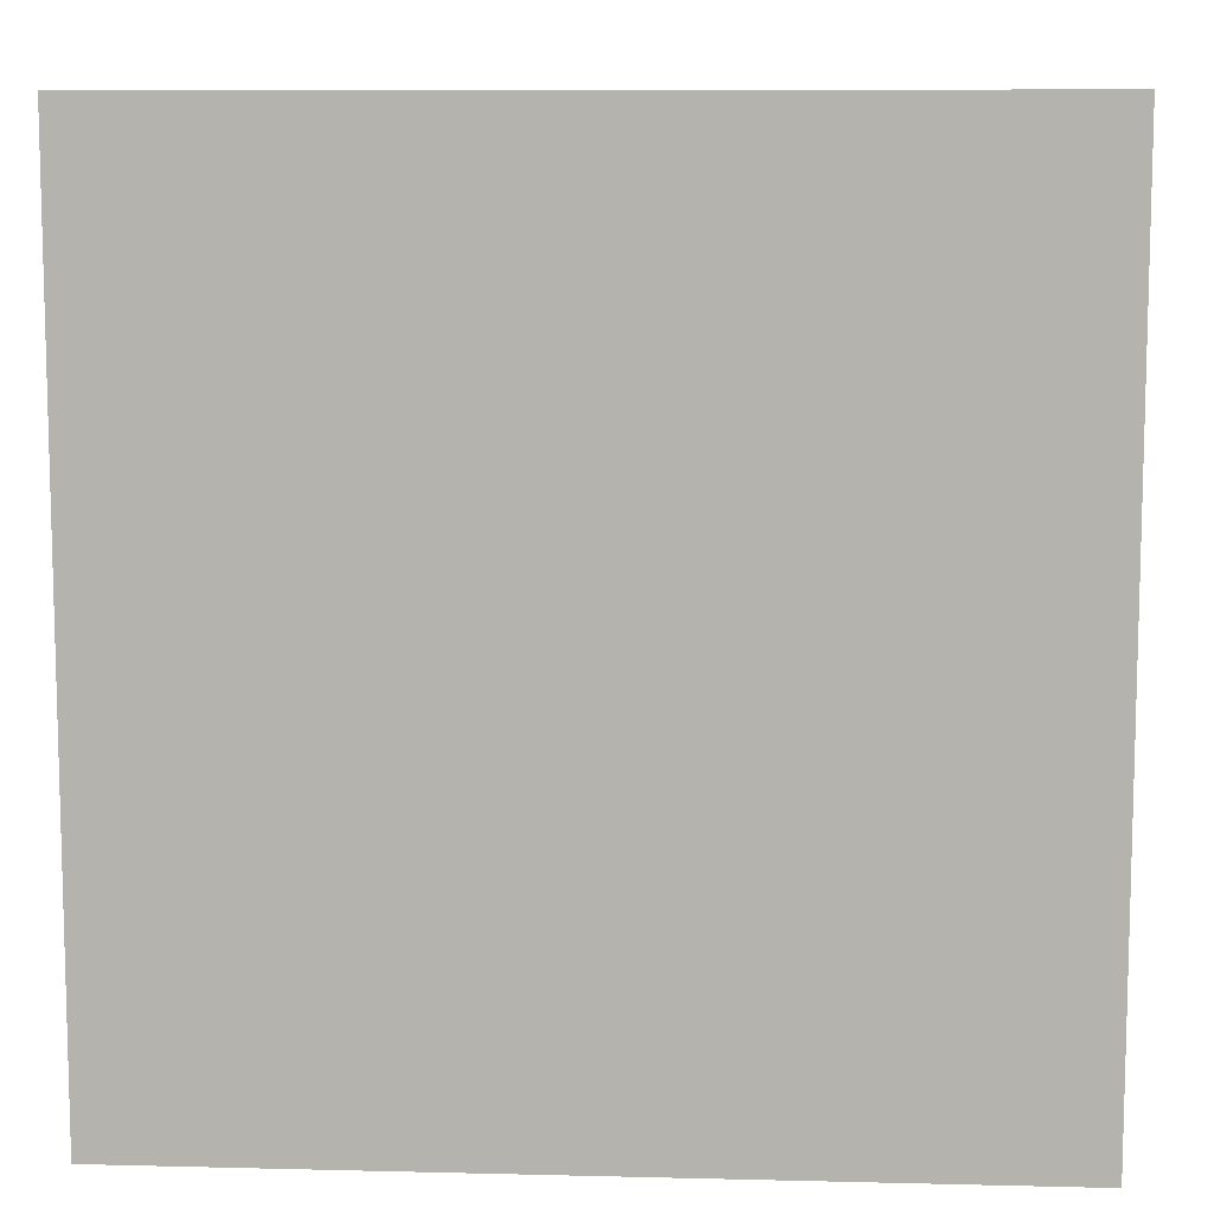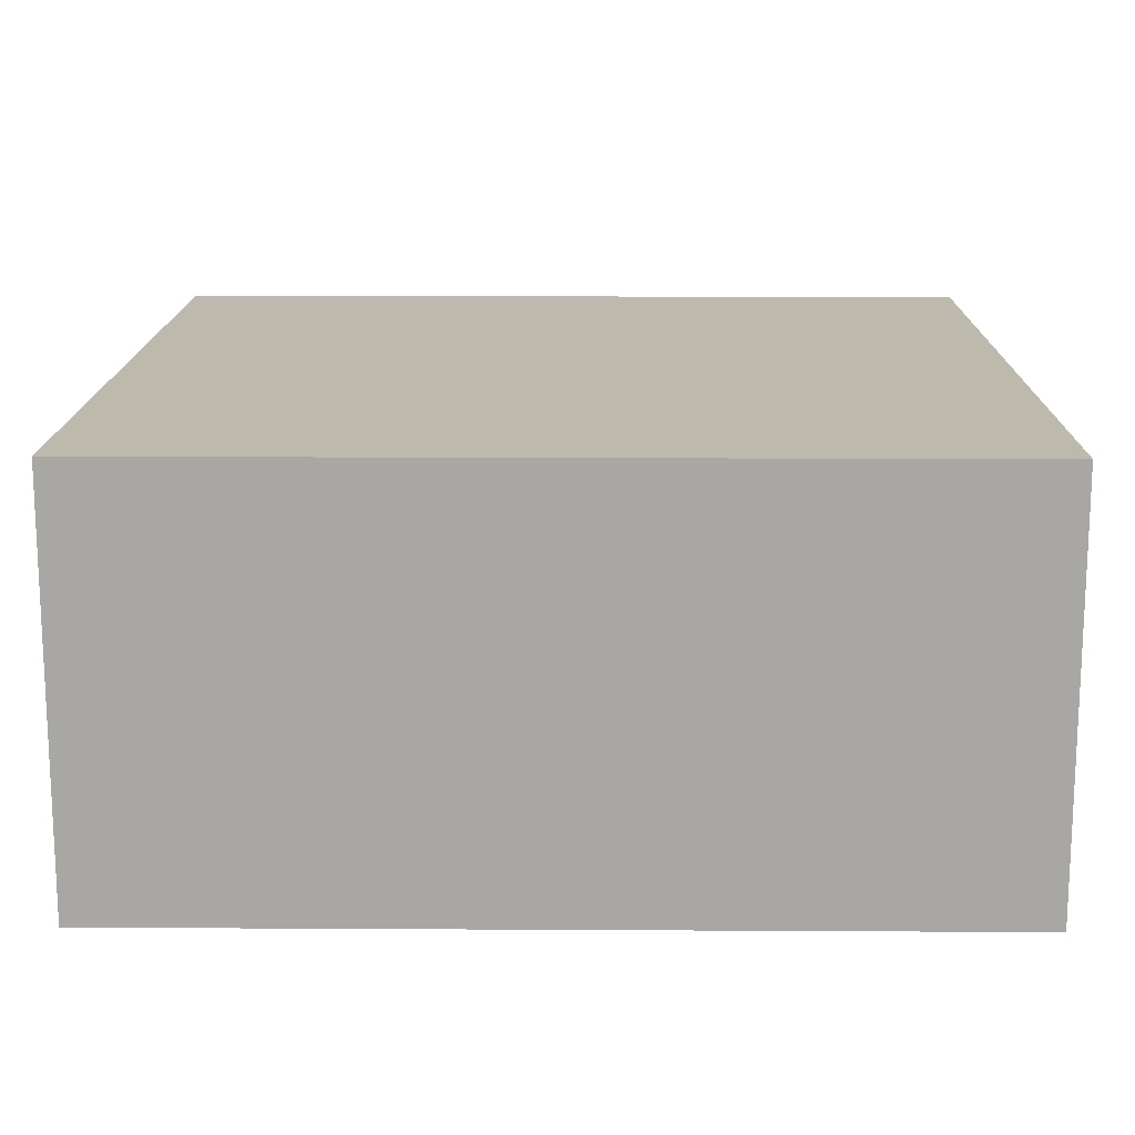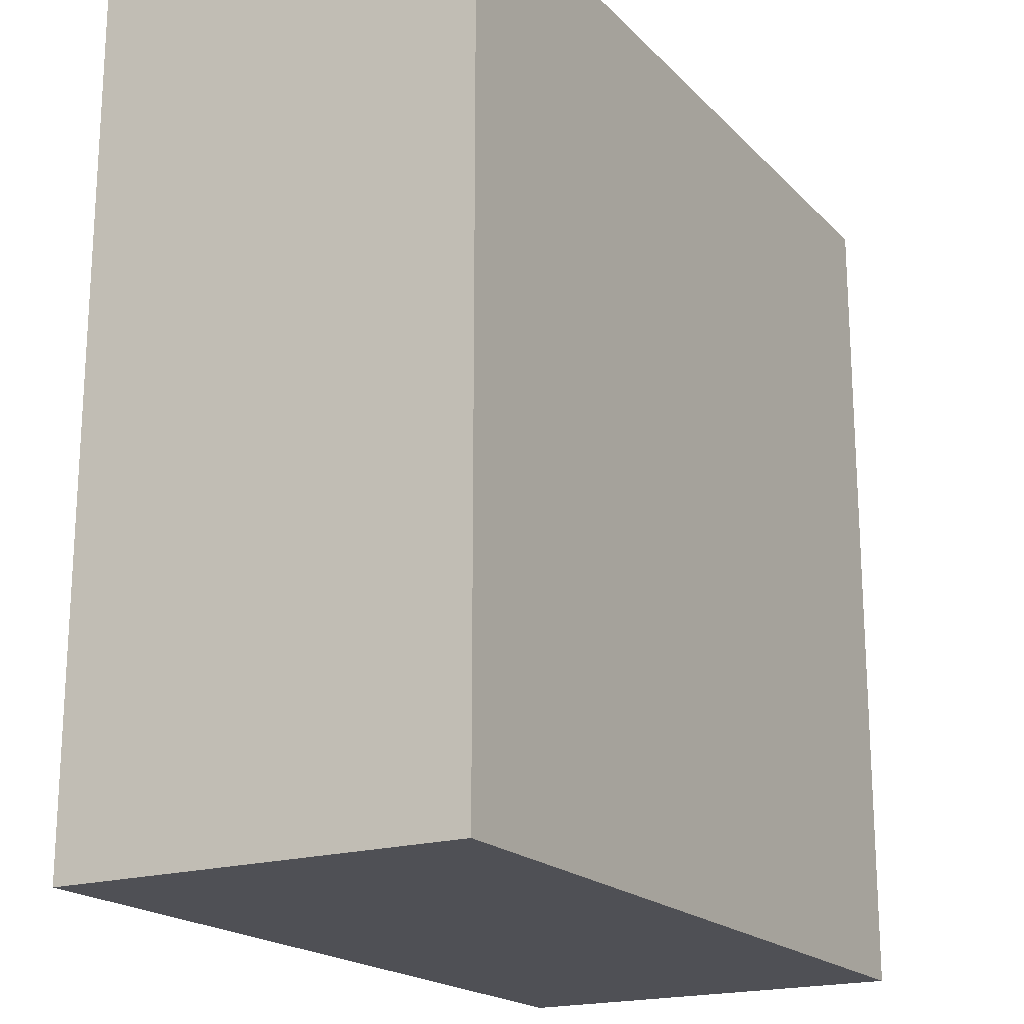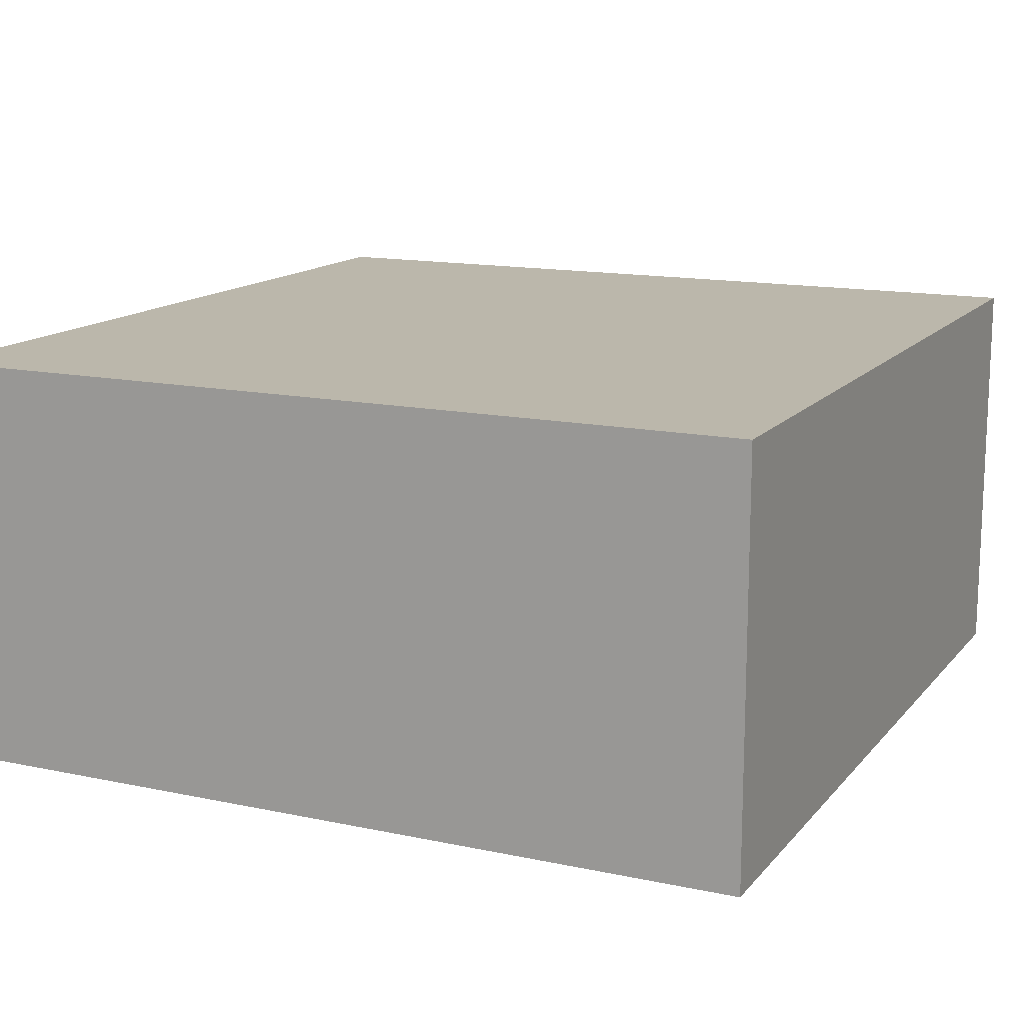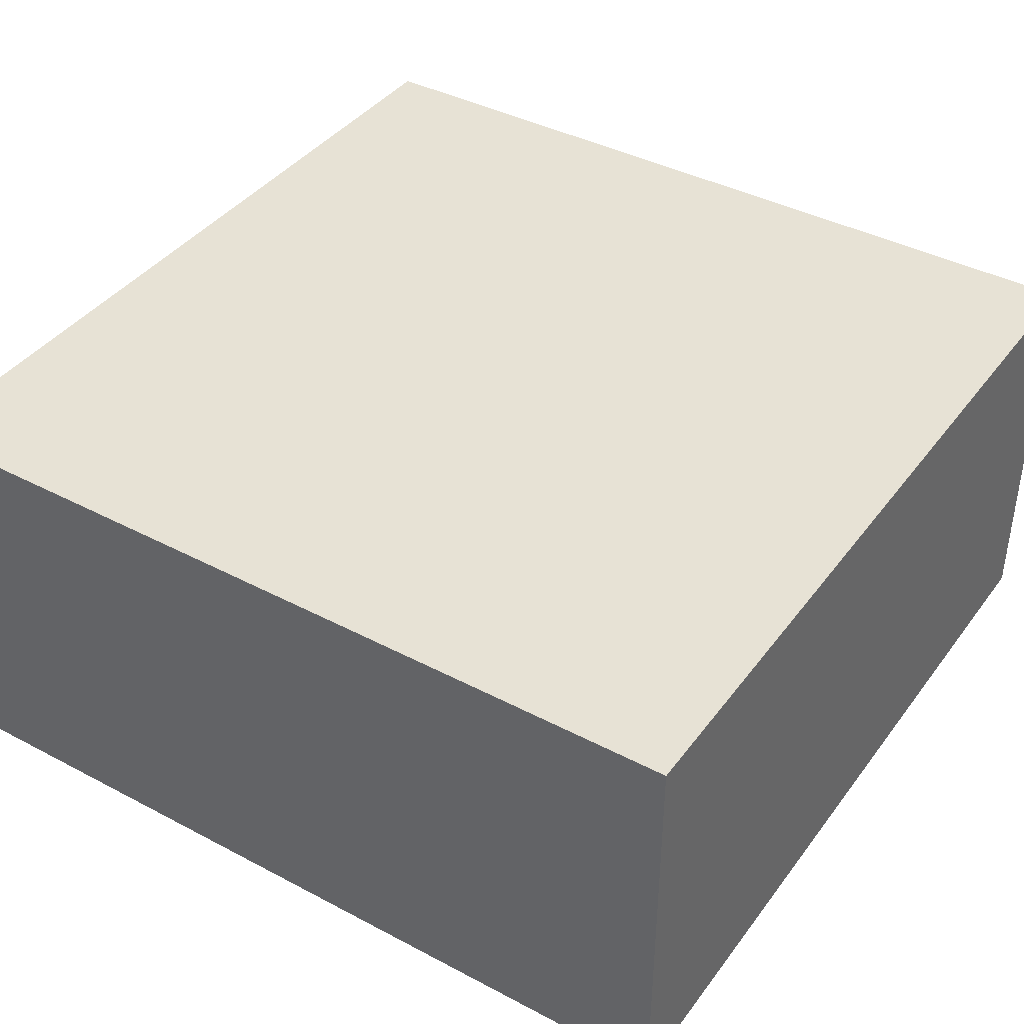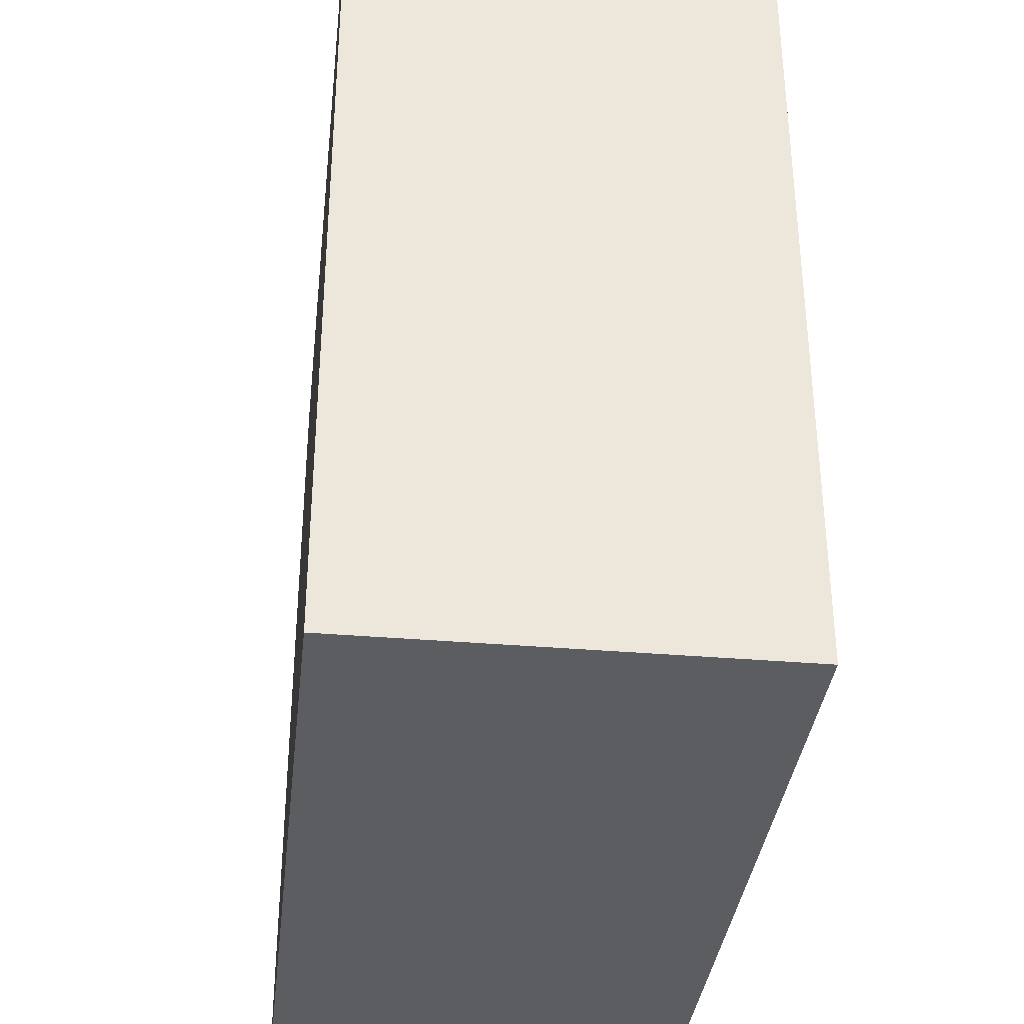
<metadata>
{"format":"obj","ext":"obj","renderer":"f3d","projection":"perspective","resolution":1024,"background":"white","views":[{"elev":9.3,"azim":3.7,"up":"+Y"},{"elev":15.1,"azim":90.7,"up":"+Z"},{"elev":-19.3,"azim":119.8,"up":"+Y"},{"elev":14.2,"azim":-154.9,"up":"+Z"},{"elev":40.2,"azim":123.0,"up":"+Z"},{"elev":-35.6,"azim":83.6,"up":"+Y"}]}
</metadata>
<code>
g Col_ENV_BLO_Wall_2
v -1.94 0.06647 -0.9452
v -1.94 0.06647 0.9452
v 1.94 0.06647 0.9452
v 1.94 0.06647 -0.9452
v -1.94 4.008 0.9451
v -1.94 0.06647 0.9452
v -1.94 0.06647 -0.9452
v -1.94 4.008 -0.9451
v 1.94 4.008 0.9451
v 1.94 0.06647 0.9452
v -1.94 0.06647 0.9452
v -1.94 4.008 0.9451
v 1.94 4.008 -0.9451
v 1.94 0.06647 -0.9452
v 1.94 0.06647 0.9452
v 1.94 4.008 0.9451
v -1.94 4.008 -0.9451
v -1.94 0.06647 -0.9452
v 1.94 0.06647 -0.9452
v 1.94 4.008 -0.9451
v 1.94 4.008 -0.9451
v 1.94 4.008 0.9451
v -1.94 4.008 0.9451
v -1.94 4.008 -0.9451
g Col_ENV_BLO_Wall_2_0
f 3 2 1
f 4 3 1
f 7 6 5
f 8 7 5
f 11 10 9
f 12 11 9
f 15 14 13
f 16 15 13
f 19 18 17
f 20 19 17
f 23 22 21
f 24 23 21

</code>
